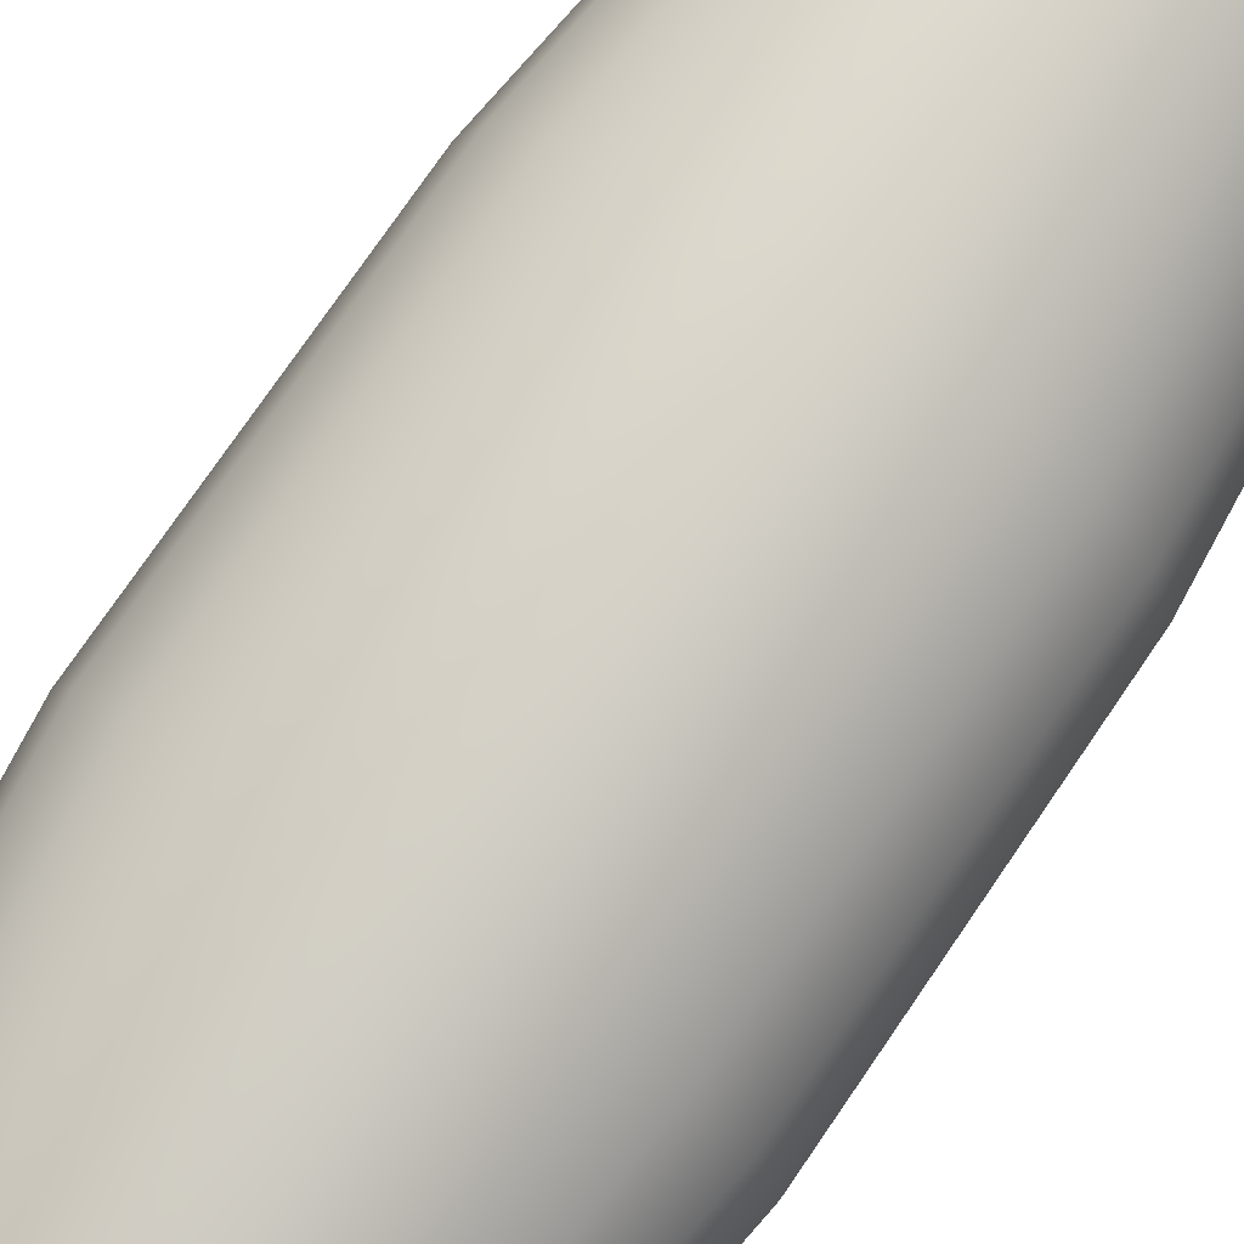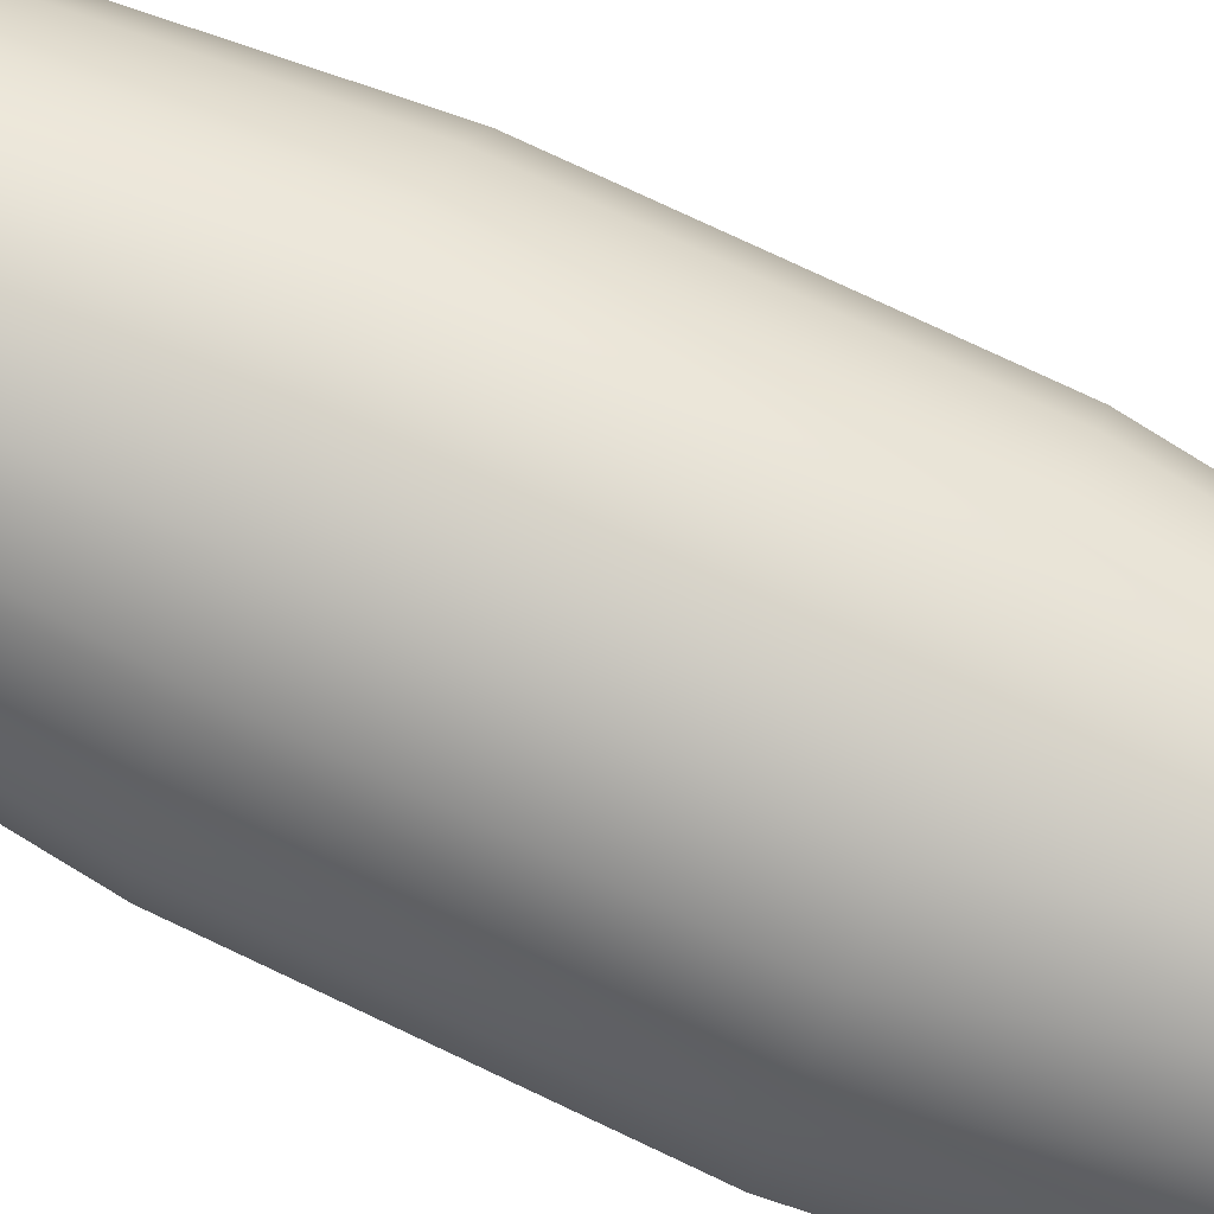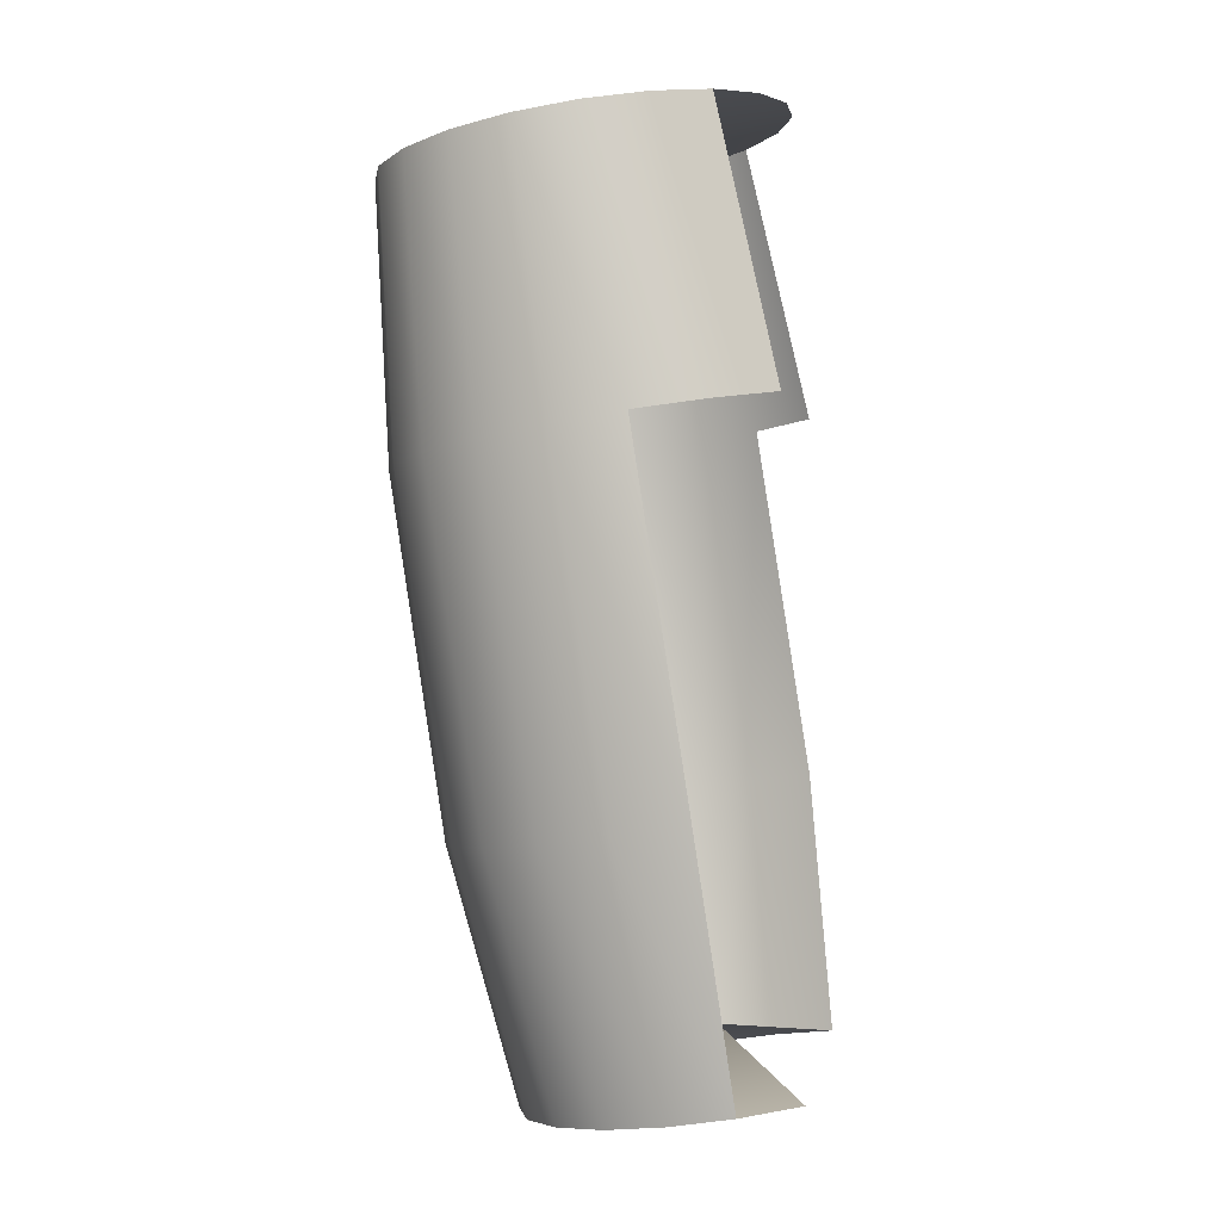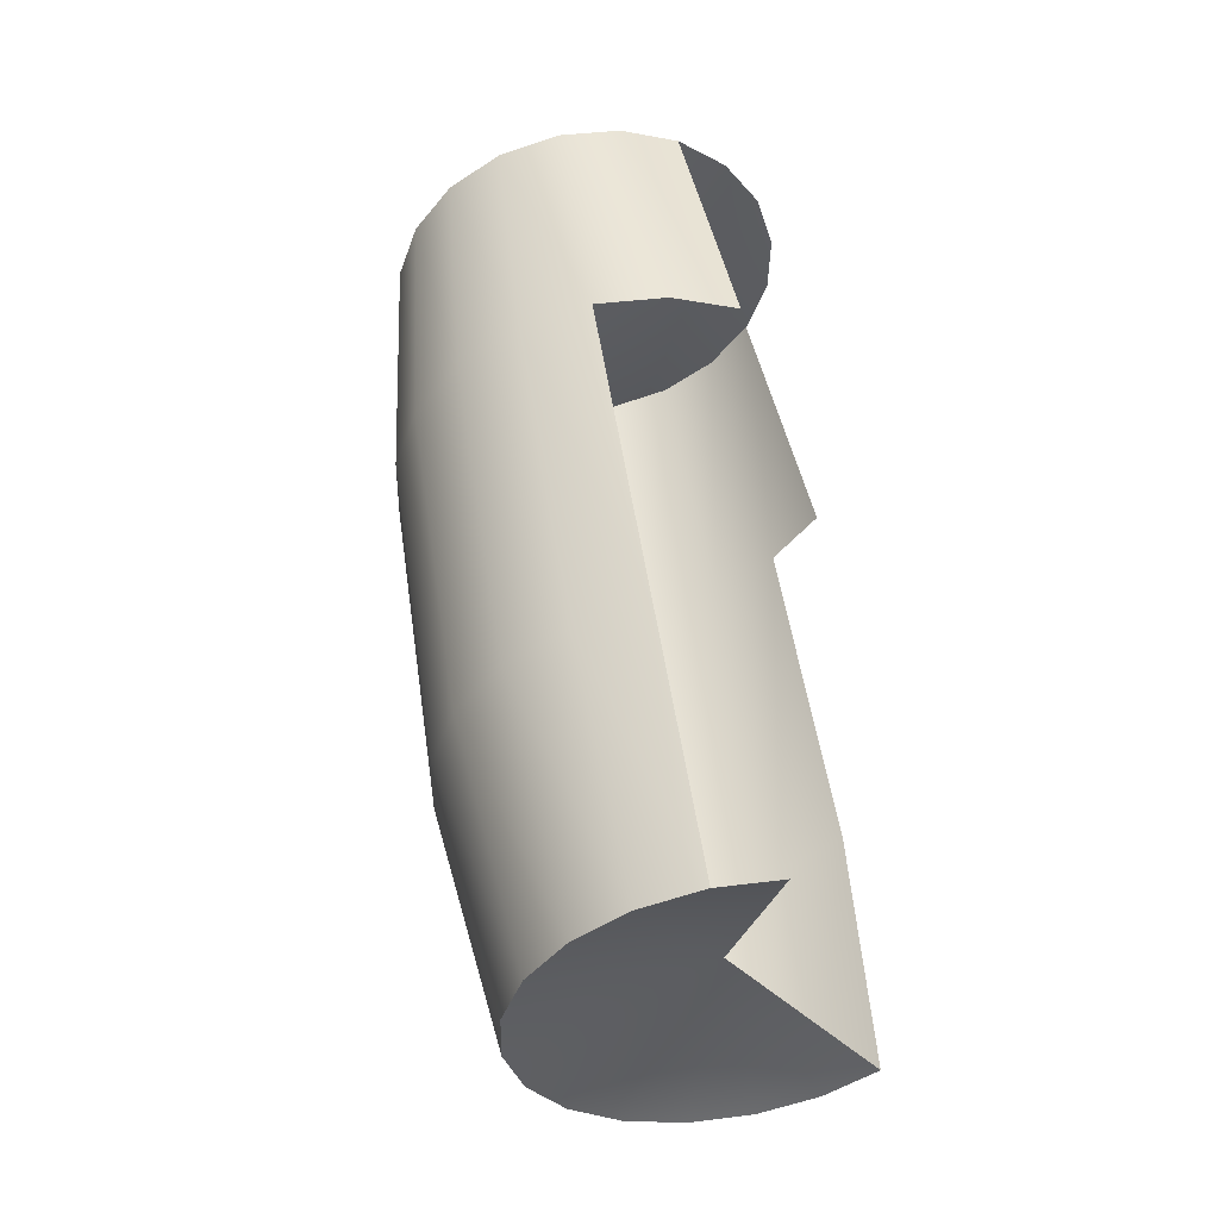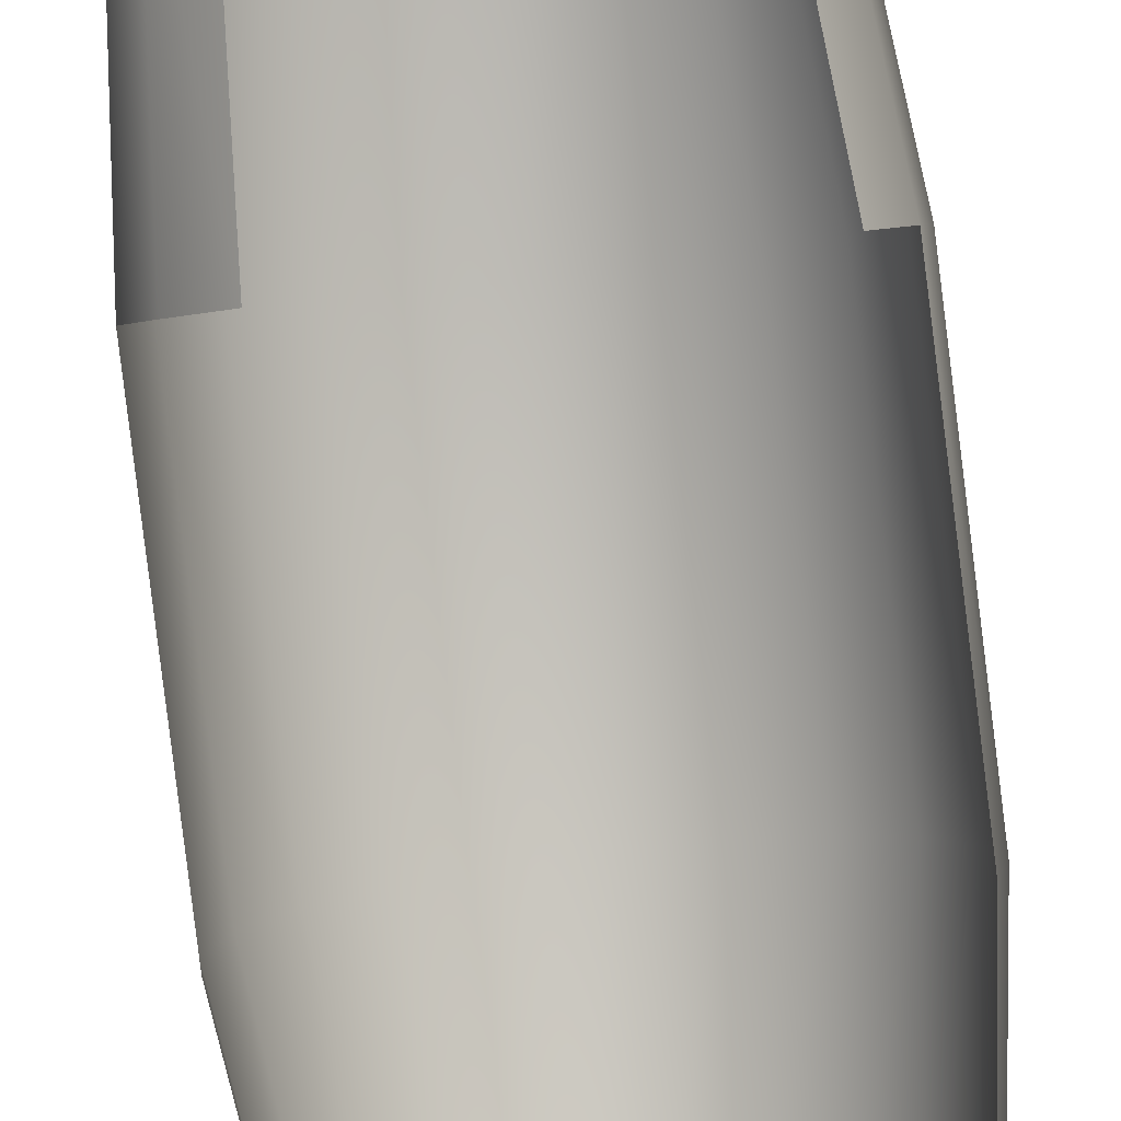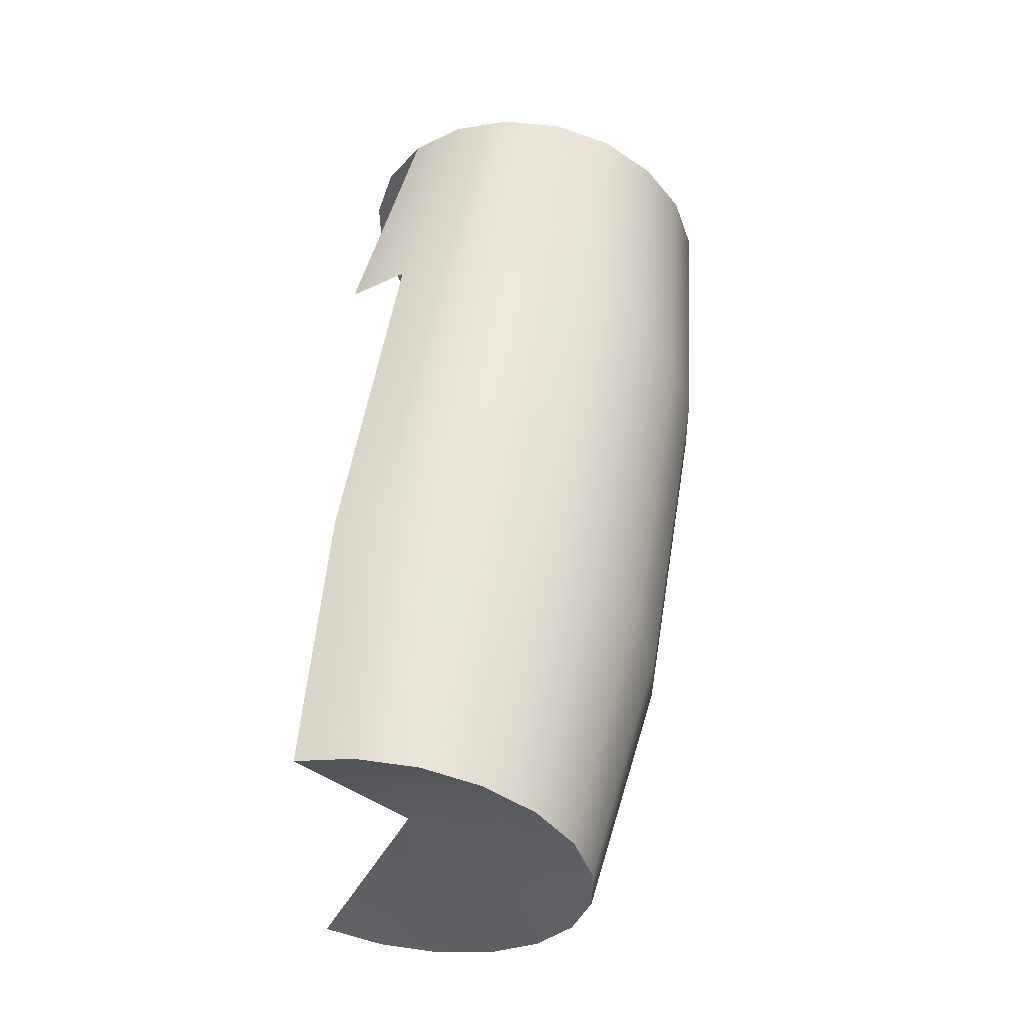
<metadata>
{"format":"obj","ext":"obj","renderer":"f3d","projection":"perspective","resolution":1024,"background":"white","views":[{"elev":66.5,"azim":-144.7,"up":"+Y"},{"elev":57.4,"azim":113.6,"up":"+Y"},{"elev":1.8,"azim":-73.2,"up":"+Z"},{"elev":-35.0,"azim":-65.7,"up":"+Z"},{"elev":-77.0,"azim":7.4,"up":"+Y"},{"elev":-39.4,"azim":98.3,"up":"+Z"}]}
</metadata>
<code>
v -0.1644 -0.07371 -0.3635
v -0.14 -0.1237 -0.3555
v 0.1768 -0.08153 -0.3635
v 0.1868 -0.02702 -0.3723
v 0.1793 0.0279 -0.3811
v 0.1549 0.07784 -0.3891
v 0.1162 0.1179 -0.3954
v 0.06673 0.1442 -0.3995
v 0.0115 0.1542 -0.4009
v -0.04412 0.1468 -0.3995
v -0.0947 0.1228 -0.3954
v -0.1353 0.0845 -0.3891
v -0.1619 0.03572 -0.3811
v -0.1719 -0.0188 -0.3723
v -0.1646 0.05431 0.4357
v -0.1398 0.003434 0.4439
v -0.1003 -0.03739 0.4503
v -0.04999 -0.06418 0.4544
v 0.006265 -0.0743 0.4559
v 0.06292 -0.06677 0.4544
v 0.1144 -0.04232 0.4503
v 0.1558 -0.003341 0.4439
v 0.1829 0.04634 0.4357
v 0.1931 0.1019 0.4267
v 0.1854 0.1578 0.4177
v 0.1606 0.2087 0.4096
v 0.1211 0.2495 0.4032
v 0.07079 0.2763 0.399
v 0.01453 0.2864 0.3976
v -0.04213 0.2789 0.399
v -0.09364 0.2544 0.4032
v -0.135 0.2155 0.4096
v -0.1621 0.1658 0.4177
v -0.1723 0.1102 0.4267
v 0.007611 -0.01558 -0.3269
v 0.01031 0.1021 0.402
v -0.2001 0.0192 -0.141
v -0.1989 0.07096 0.1797
v -0.1884 0.08254 -0.1513
v -0.1873 0.1343 0.1694
v -0.1575 0.1392 -0.1605
v -0.1563 0.191 0.1601
v -0.1104 0.1837 -0.1679
v -0.1092 0.2354 0.1528
v -0.05161 0.2116 -0.1726
v -0.05043 0.2633 0.1481
v 0.01302 0.2202 -0.1742
v 0.0142 0.2719 0.1464
v 0.07718 0.2086 -0.1726
v 0.07837 0.2604 0.1481
v 0.1346 0.1781 -0.1679
v 0.1358 0.2298 0.1528
v 0.1797 0.1315 -0.1605
v 0.1809 0.1832 0.1601
v 0.208 0.07346 -0.1513
v 0.2091 0.1252 0.1694
v 0.2167 0.009649 -0.141
v 0.2179 0.06141 0.1797
v 0.205 -0.05369 -0.1307
v 0.2062 -0.001935 0.1899
v 0.1753 -0.05861 0.1992
v -0.1168 -0.09745 0.2065
v -0.1619 -0.05088 0.1992
v -0.1914 -0.04461 -0.1307
v -0.1902 0.00715 0.1899
f 3 4 59
f 59 4 57
f 4 5 57
f 57 5 55
f 5 6 55
f 55 6 53
f 6 7 53
f 53 7 51
f 7 8 51
f 51 8 49
f 8 9 49
f 49 9 47
f 9 10 47
f 47 10 45
f 10 11 45
f 45 11 43
f 11 12 43
f 43 12 41
f 12 13 41
f 41 13 39
f 13 14 39
f 39 14 37
f 14 1 37
f 37 1 64
f 2 1 35
f 4 3 35
f 5 4 35
f 6 5 35
f 7 6 35
f 8 7 35
f 9 8 35
f 10 9 35
f 11 10 35
f 12 11 35
f 13 12 35
f 14 13 35
f 1 14 35
f 15 16 36
f 16 17 36
f 17 18 36
f 18 19 36
f 19 20 36
f 20 21 36
f 21 22 36
f 22 23 36
f 23 24 36
f 24 25 36
f 25 26 36
f 26 27 36
f 27 28 36
f 28 29 36
f 29 30 36
f 30 31 36
f 31 32 36
f 32 33 36
f 33 34 36
f 34 15 36
f 38 65 34
f 34 65 15
f 37 64 38
f 38 64 65
f 40 38 33
f 33 38 34
f 39 37 40
f 40 37 38
f 42 40 32
f 32 40 33
f 41 39 42
f 42 39 40
f 44 42 31
f 31 42 32
f 43 41 44
f 44 41 42
f 46 44 30
f 30 44 31
f 45 43 46
f 46 43 44
f 48 46 29
f 29 46 30
f 47 45 48
f 48 45 46
f 50 48 28
f 28 48 29
f 49 47 50
f 50 47 48
f 52 50 27
f 27 50 28
f 51 49 52
f 52 49 50
f 54 52 26
f 26 52 27
f 53 51 54
f 54 51 52
f 56 54 25
f 25 54 26
f 55 53 56
f 56 53 54
f 58 56 24
f 24 56 25
f 57 55 58
f 58 55 56
f 60 58 23
f 23 58 24
f 59 57 60
f 60 57 58
f 61 60 22
f 22 60 23
f 63 62 16
f 16 62 17
f 65 63 15
f 15 63 16

</code>
